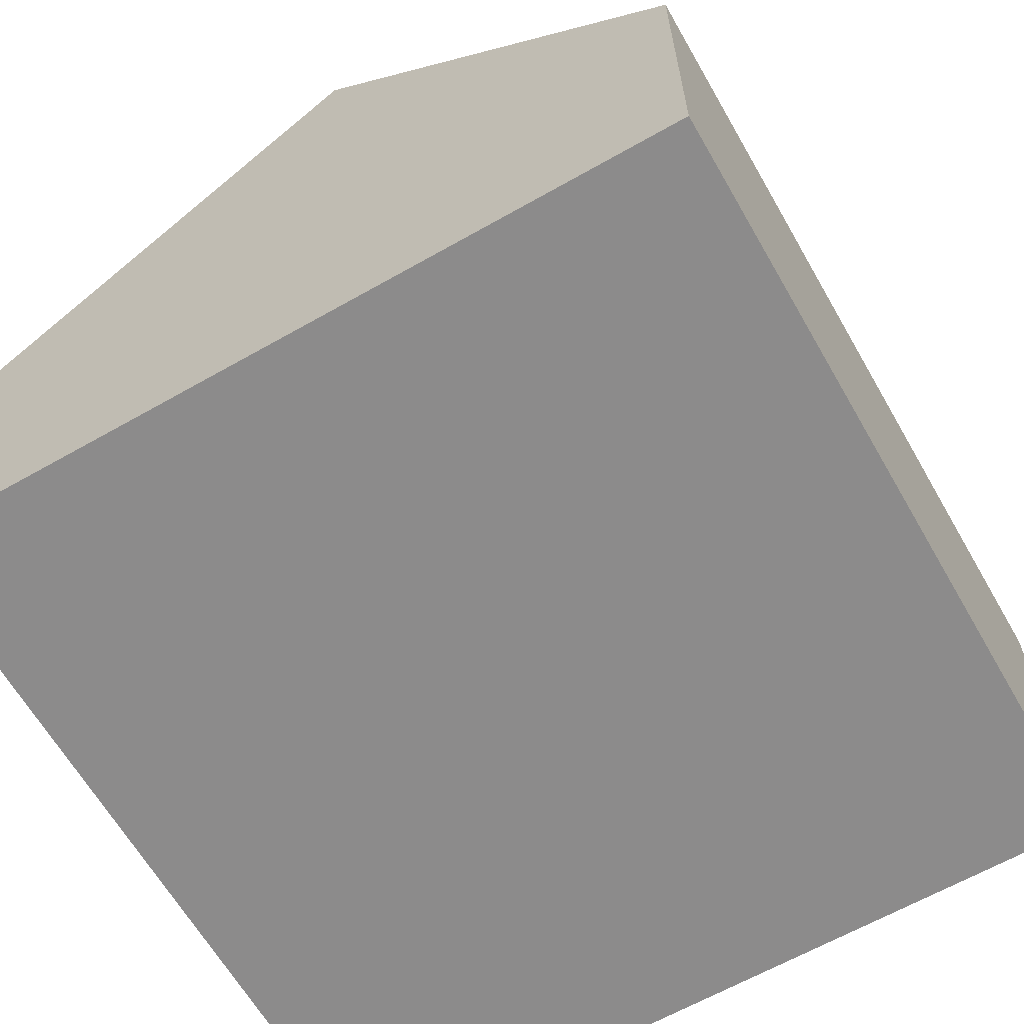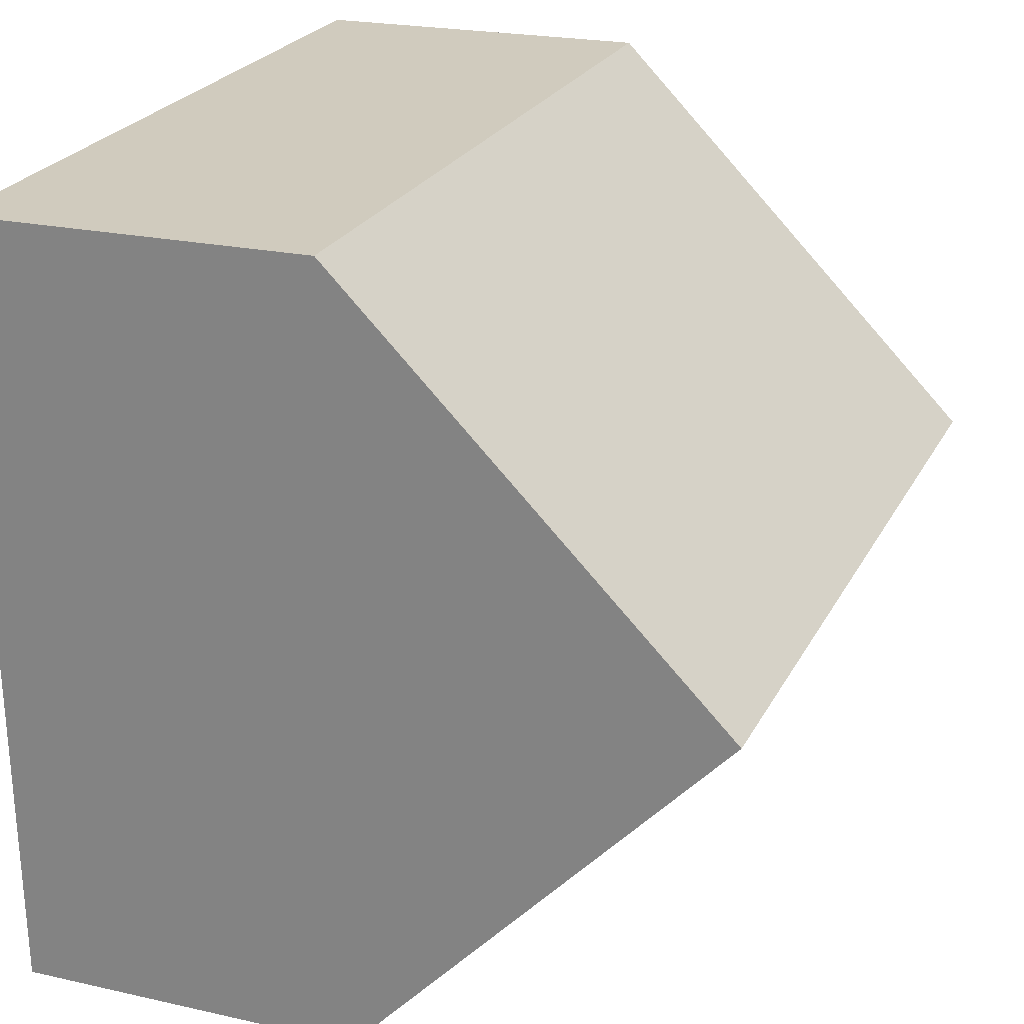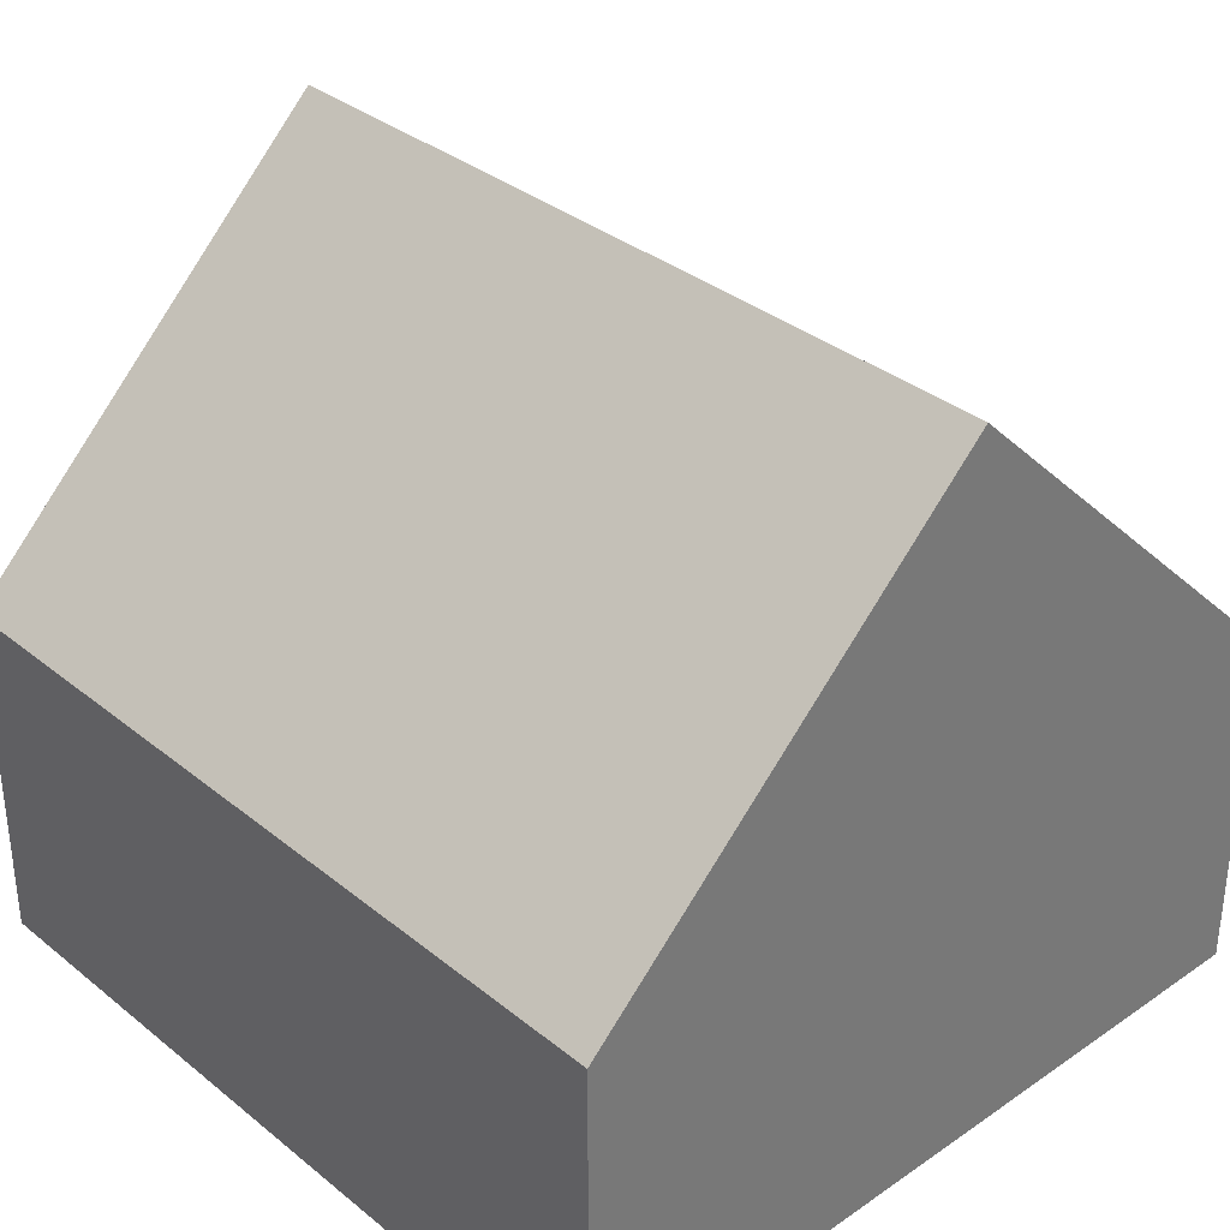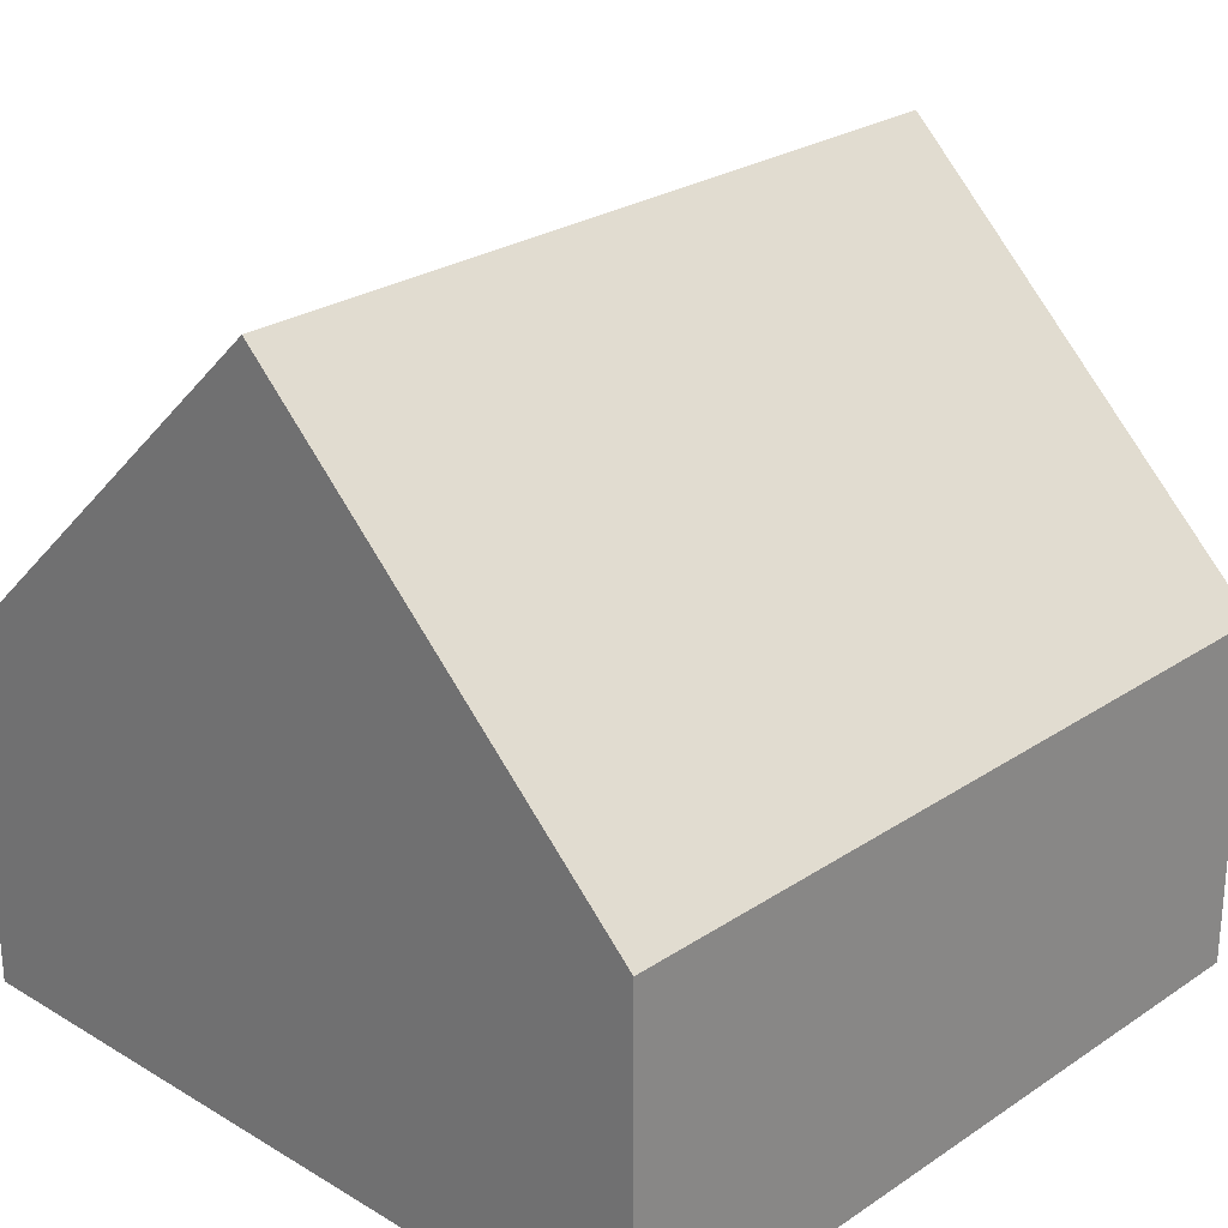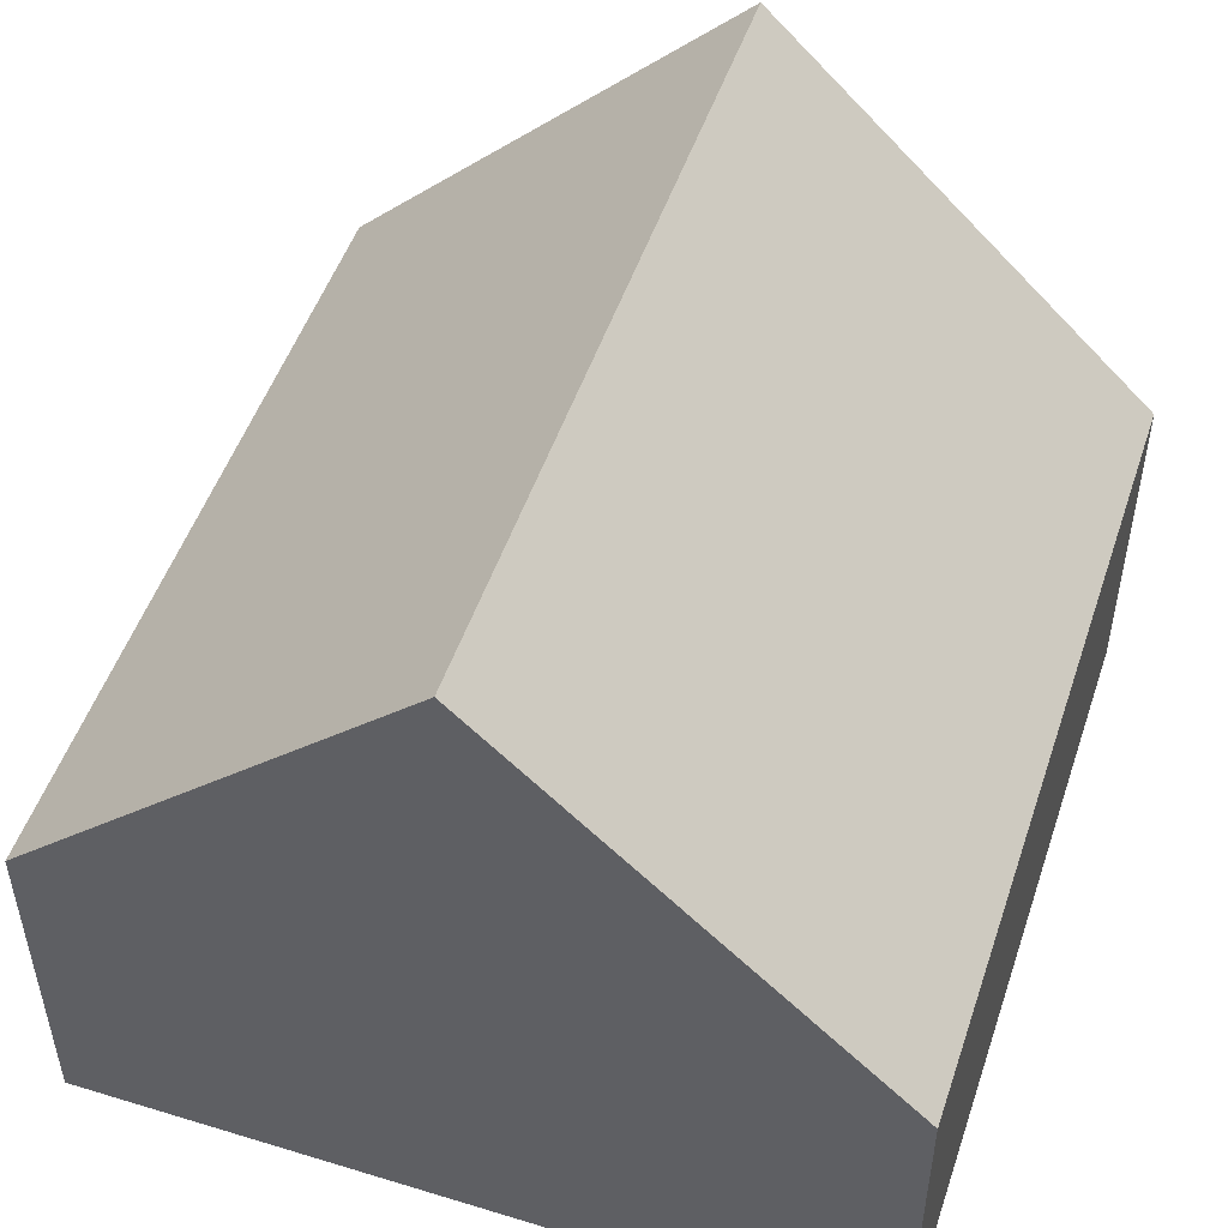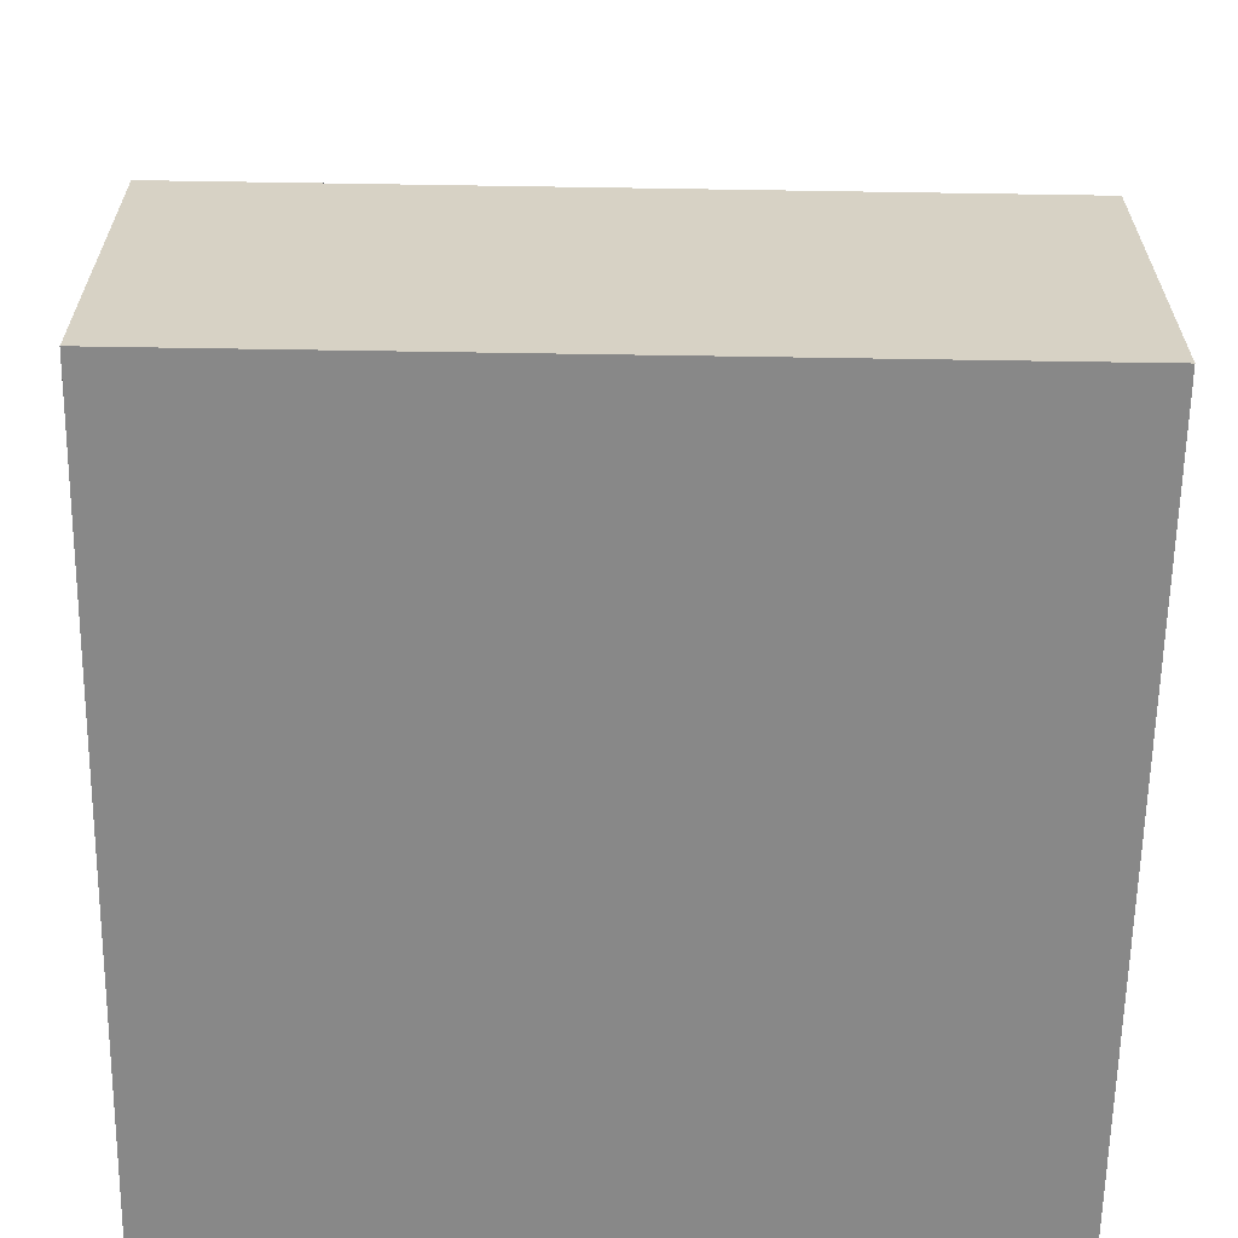
<metadata>
{"format":"obj","ext":"obj","renderer":"f3d","projection":"perspective","resolution":1024,"background":"white","views":[{"elev":-64.0,"azim":122.0,"up":"+Y"},{"elev":21.7,"azim":111.7,"up":"+Z"},{"elev":34.3,"azim":-130.7,"up":"+Y"},{"elev":25.8,"azim":135.6,"up":"+Y"},{"elev":50.6,"azim":-69.4,"up":"+Y"},{"elev":-62.9,"azim":1.2,"up":"+Y"}]}
</metadata>
<code>
v  0.155 7.678 4.133
v  8.609 3.69 7.956
v  8.455 7.678 3.822
v  0.309 3.691 8.266
v  8.3 3.69 -0.311
v  0 3.69 2.259e-16
v  8.3 1.904e-17 -0.311
v  8.455 -2.34e-16 3.822
v  8.609 -4.872e-16 7.956
v  0 0 0
v  0.155 -2.531e-16 4.133
v  0.309 -5.061e-16 8.266
g defaultobject
f 1 2 3
f 2 1 4
f 5 1 3
f 1 5 6
f 2 5 3
f 5 2 7
f 7 2 8
f 8 2 9
f 7 6 5
f 6 7 10
f 10 1 6
f 1 10 4
f 4 10 11
f 4 11 12
f 12 2 4
f 2 12 9
f 8 10 7
f 10 8 9
f 10 9 11
f 11 9 12

</code>
